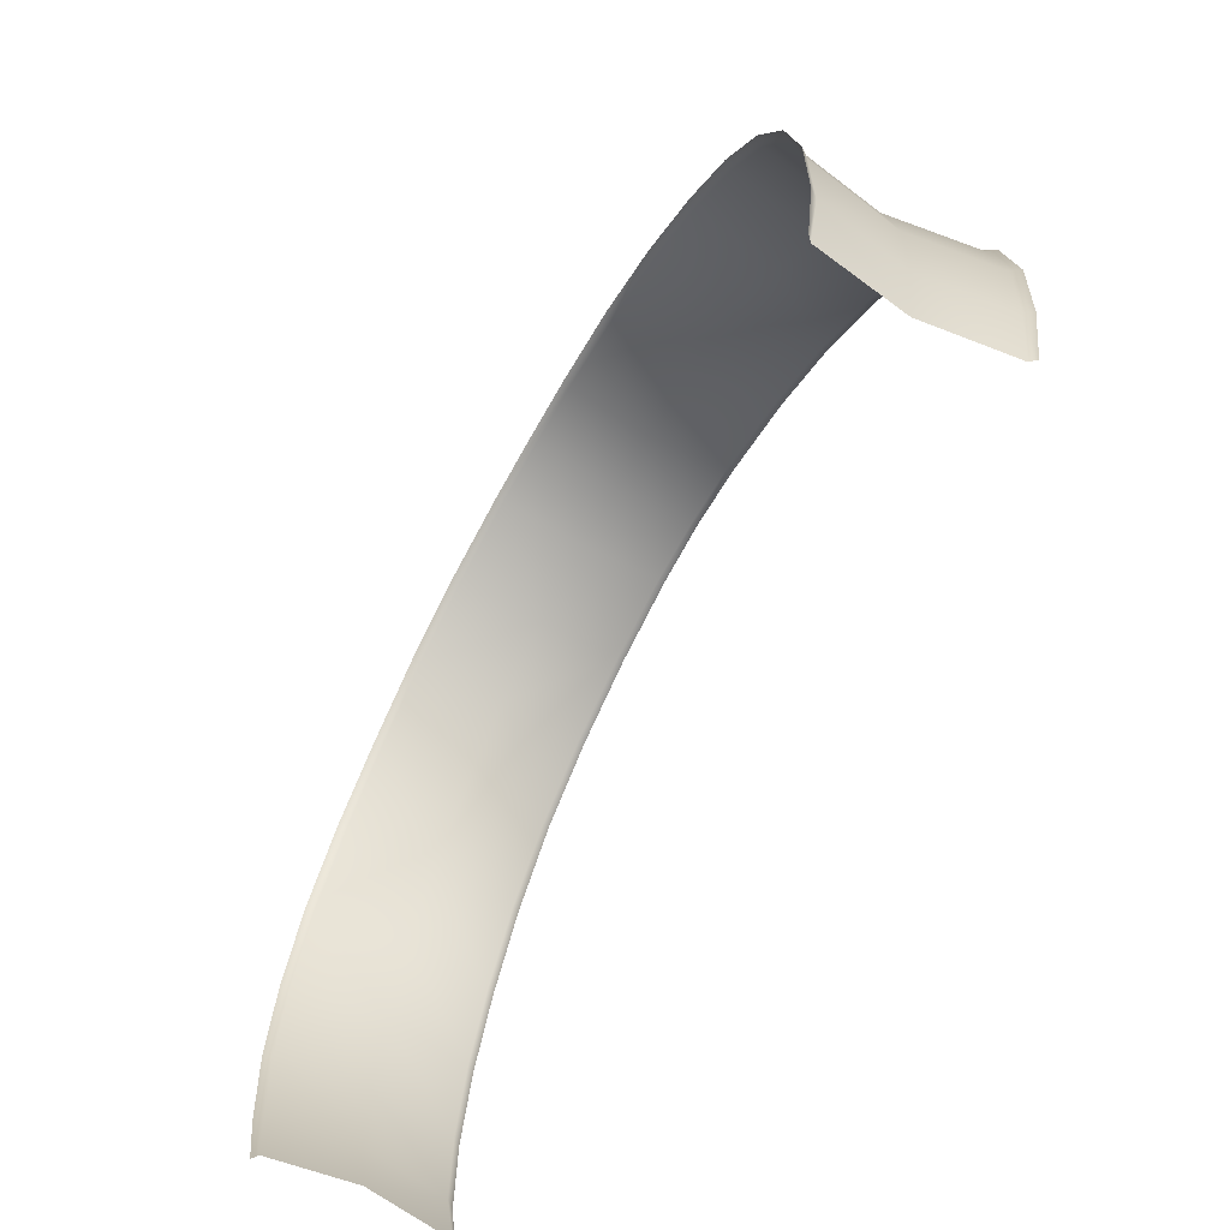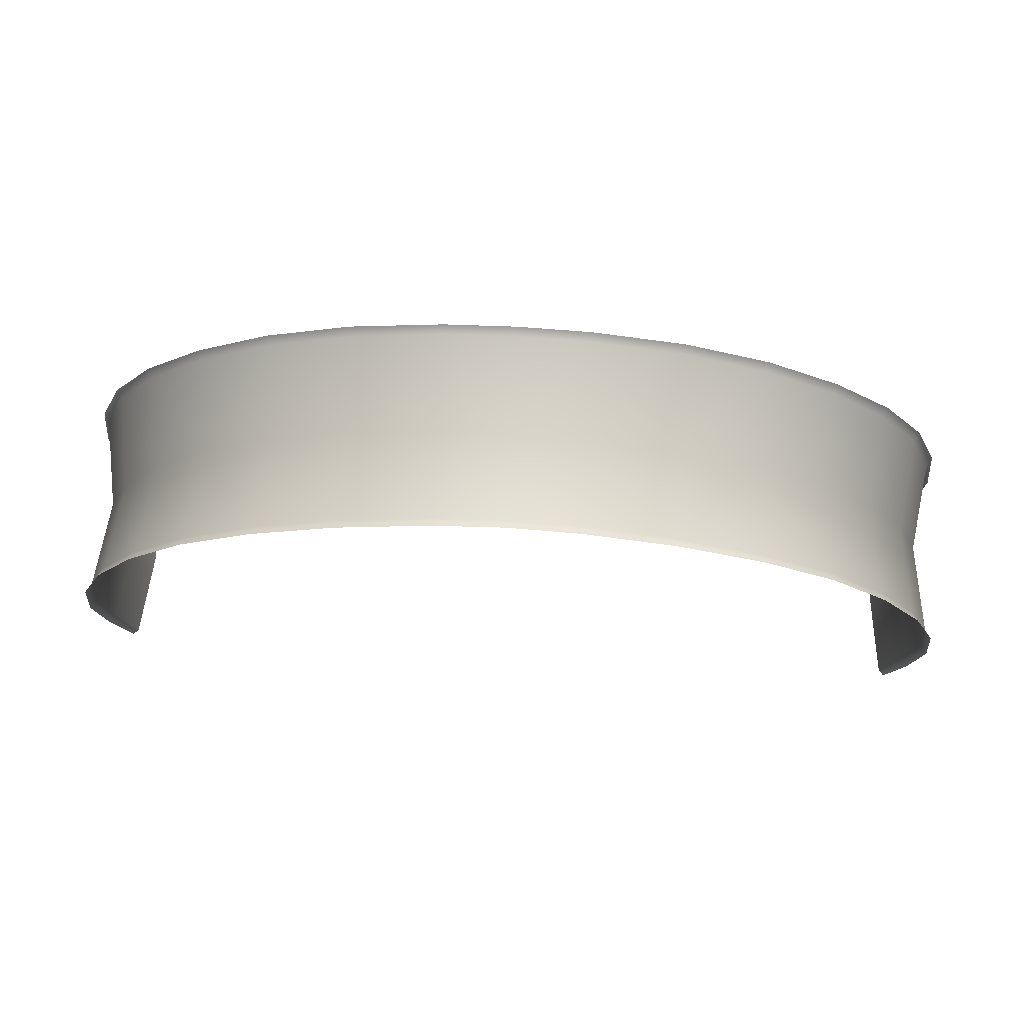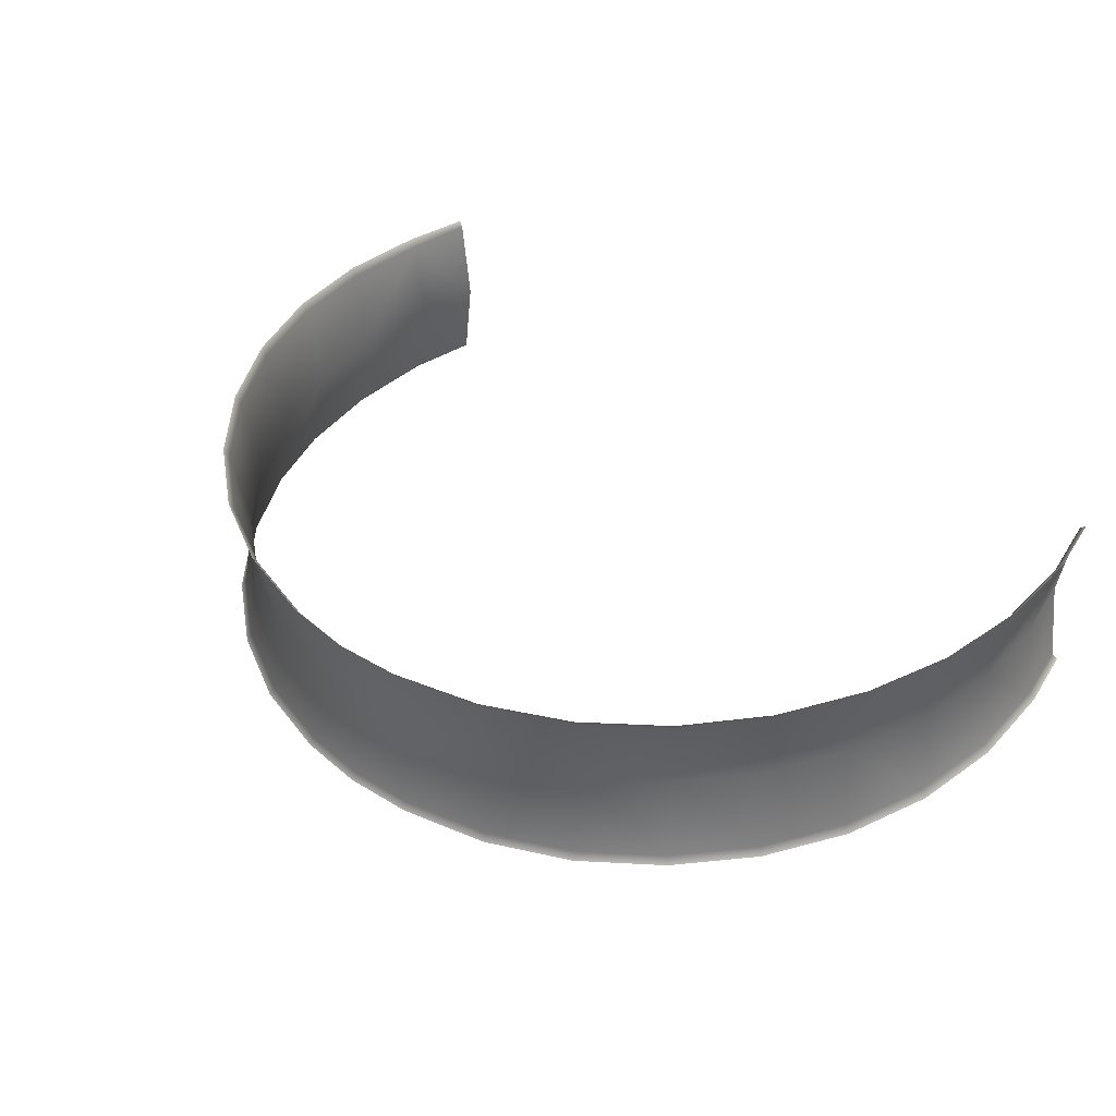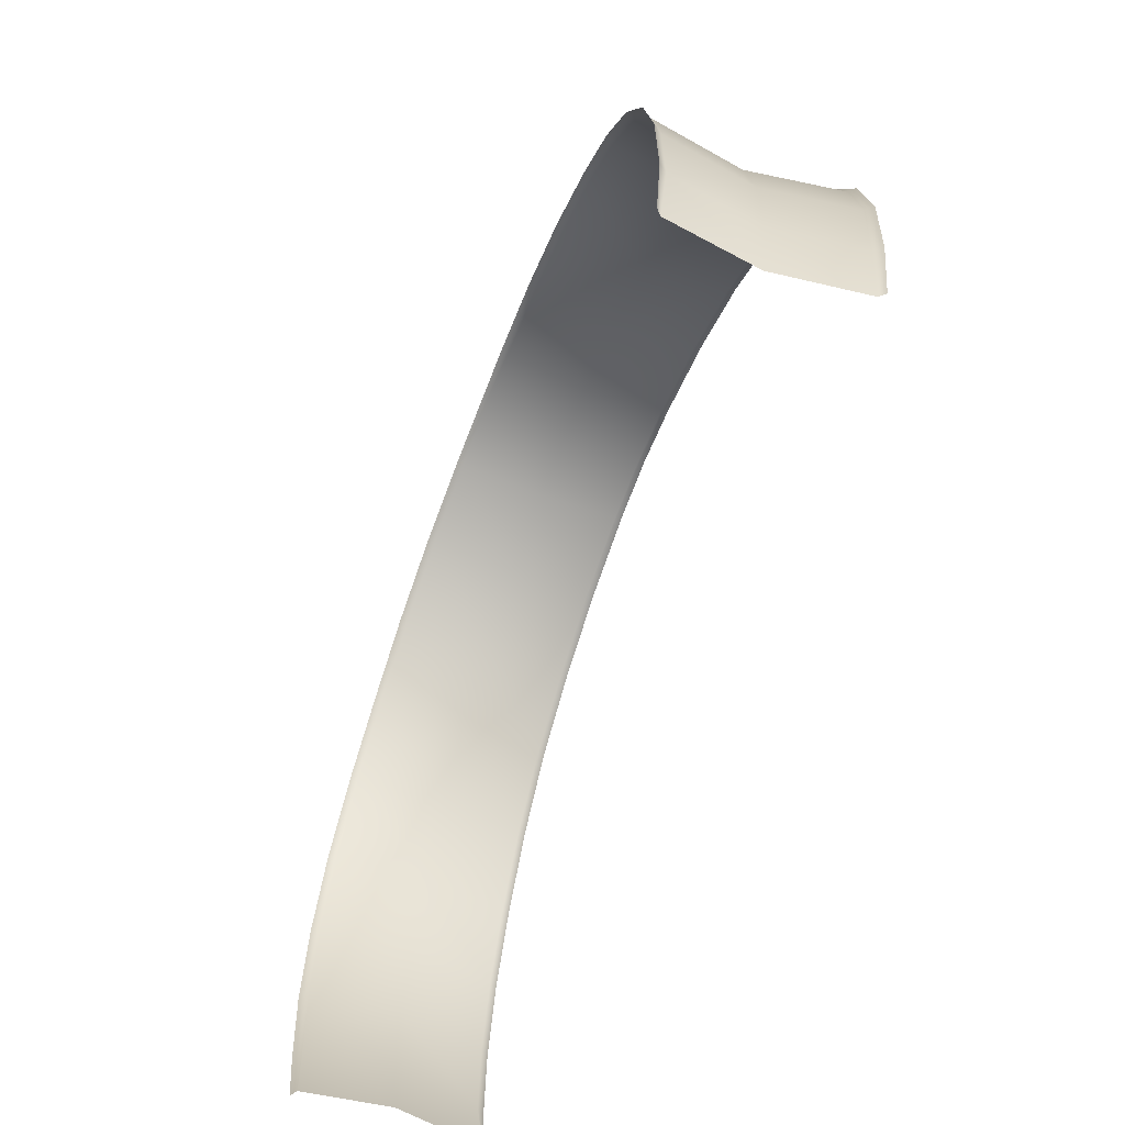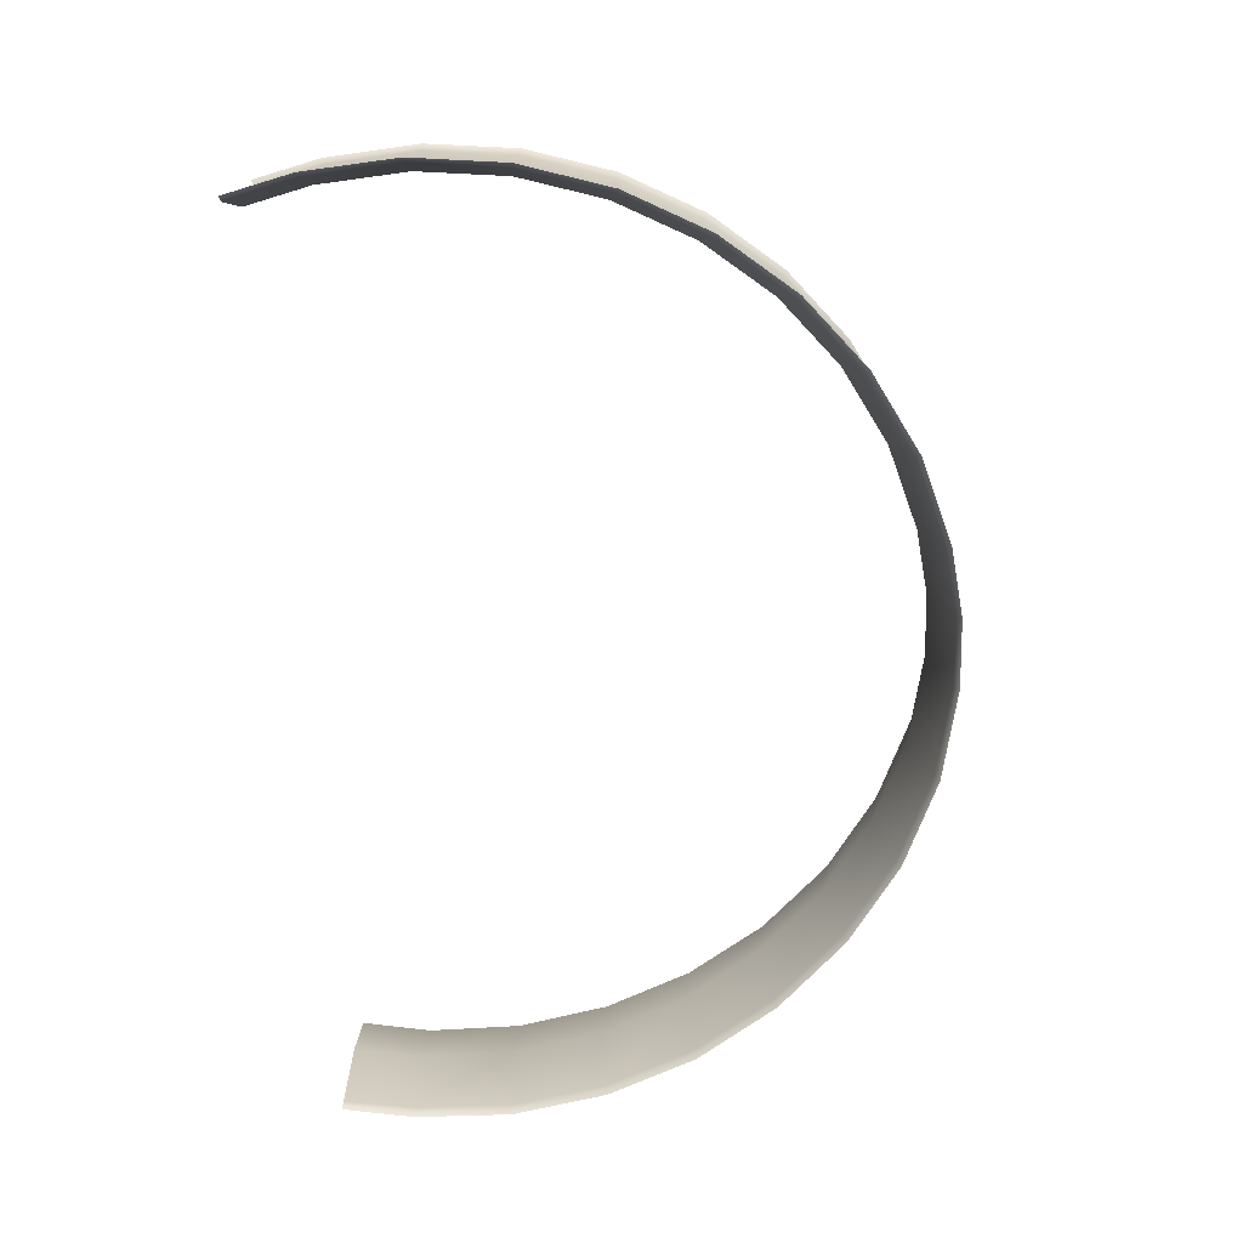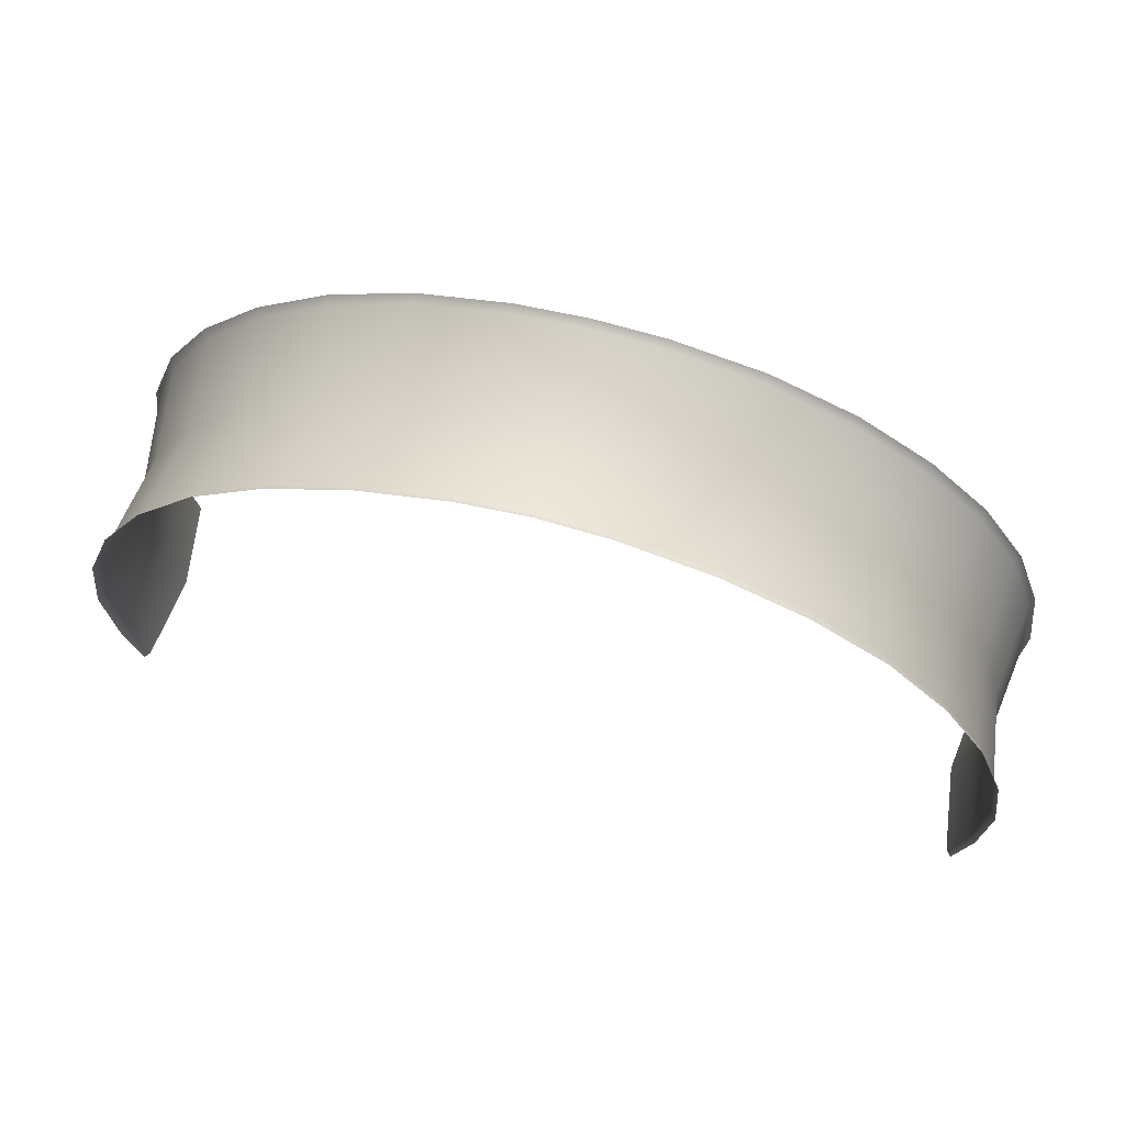
<metadata>
{"format":"obj","ext":"obj","renderer":"f3d","projection":"perspective","resolution":1024,"background":"white","views":[{"elev":-65.3,"azim":-119.0,"up":"+Y"},{"elev":75.8,"azim":3.2,"up":"+Y"},{"elev":40.9,"azim":-138.4,"up":"+Z"},{"elev":-64.0,"azim":69.1,"up":"+Y"},{"elev":-74.7,"azim":95.2,"up":"+Z"},{"elev":67.5,"azim":-165.5,"up":"+Y"}]}
</metadata>
<code>
g ENV_SY01_SpeedArch_Inside_MO_6
v -0.41 4.937 0.5733
v 7.481e-06 4.973 0.5701
v 7.481e-06 4.942 0.5249
v -0.4046 4.907 0.5269
v -0.9413 4.796 0.5797
v -0.3934 4.813 -7.481e-06
v 7.481e-06 4.847 -7.481e-06
v -0.9291 4.768 0.5317
v -1.436 4.549 0.5837
v -0.4046 4.907 -0.5269
v 7.481e-06 4.942 -0.5249
v -0.9031 4.677 -7.481e-06
v -1.418 4.524 0.5358
v -1.876 4.204 0.5864
v -0.41 4.937 -0.5733
v 7.481e-06 4.973 -0.57
v -0.9413 4.796 -0.5797
v -0.9291 4.768 -0.5318
v -1.436 4.549 -0.5838
v -1.418 4.524 -0.5358
v -1.876 4.204 -0.5863
v -1.378 4.439 -7.481e-06
v -1.852 4.183 -0.538
v -2.244 3.775 -0.5941
v -1.8 4.108 -7.481e-06
v -2.215 3.759 -0.5437
v -2.526 3.279 -0.6002
v -1.852 4.183 0.538
v -2.244 3.775 0.5941
v -2.493 3.268 -0.5493
v -2.71 2.734 -0.5977
v -2.153 3.696 -7.481e-06
v -2.215 3.759 0.5437
v -2.526 3.279 0.6002
v -2.675 2.729 -0.5468
v -2.79 2.161 -0.5887
v -2.422 3.218 -7.481e-06
v -2.493 3.268 0.5493
v -2.71 2.734 0.5977
v -2.599 2.695 -7.481e-06
v -2.675 2.729 0.5469
v -2.79 2.161 0.5887
v -2.754 2.162 0.5387
v -2.764 1.583 0.5725
v -2.754 2.162 -0.5388
v -2.764 1.583 -0.5725
v -2.677 2.145 -7.481e-06
v -2.728 1.591 -0.5239
v -2.677 1.158 -0.5677
v -2.642 1.171 -0.5352
v -2.568 1.181 -7.481e-06
v -2.652 1.589 -7.481e-06
v -2.642 1.171 0.5352
v -2.728 1.591 0.524
v -2.677 1.158 0.5676
v 2.642 1.171 0.5351
v 2.764 1.583 0.5725
v 2.677 1.158 0.5676
v 2.728 1.591 0.524
v 2.568 1.181 -7.481e-06
v 2.791 2.161 0.5887
v 2.652 1.589 -7.481e-06
v 2.642 1.171 -0.5351
v 2.754 2.162 0.5387
v 2.71 2.734 0.5977
v 2.677 2.145 -7.481e-06
v 2.675 2.729 0.5469
v 2.526 3.279 0.6002
v 2.599 2.695 -7.481e-06
v 2.493 3.268 0.5493
v 2.244 3.775 0.5941
v 2.422 3.218 -7.481e-06
v 2.215 3.759 0.5437
v 1.876 4.204 0.5864
v 2.153 3.696 -7.481e-06
v 1.852 4.183 0.538
v 1.436 4.549 0.5837
v 1.8 4.108 -7.481e-06
v 1.418 4.524 0.5358
v 0.9413 4.796 0.5797
v 1.378 4.439 -7.481e-06
v 0.9291 4.768 0.5319
v 0.41 4.937 0.5733
v 0.4047 4.907 0.5269
v 7.481e-06 4.973 0.5701
v 7.481e-06 4.942 0.5249
v 0.3934 4.813 -7.481e-06
v 7.481e-06 4.847 -7.481e-06
v 0.9031 4.677 -7.481e-06
v 0.4047 4.907 -0.5269
v 7.481e-06 4.942 -0.5249
v 7.481e-06 4.973 -0.57
v 0.41 4.937 -0.5733
v 0.9291 4.768 -0.5318
v 0.9413 4.796 -0.5797
v 1.418 4.524 -0.5358
v 1.436 4.549 -0.5838
v 1.852 4.183 -0.538
v 1.876 4.204 -0.5863
v 2.215 3.759 -0.5437
v 2.244 3.775 -0.5941
v 2.493 3.268 -0.5493
v 2.526 3.279 -0.6002
v 2.675 2.729 -0.5468
v 2.71 2.734 -0.5977
v 2.754 2.162 -0.5388
v 2.791 2.161 -0.5887
v 2.728 1.591 -0.5239
v 2.764 1.583 -0.5725
v 2.677 1.158 -0.5677
g ENV_SY01_SpeedArch_Inside_MO_6_0
f 3 2 1
f 4 3 1
f 4 1 5
f 3 4 6
f 7 3 6
f 8 4 5
f 8 5 9
f 7 6 10
f 11 7 10
f 6 4 12
f 4 8 12
f 13 8 9
f 13 9 14
f 11 10 15
f 16 11 15
f 15 10 17
f 10 6 18
f 10 18 17
f 6 12 18
f 17 18 19
f 18 20 19
f 18 12 20
f 19 20 21
f 12 8 22
f 12 22 20
f 8 13 22
f 20 23 21
f 20 22 23
f 21 23 24
f 22 13 25
f 22 25 23
f 23 26 24
f 23 25 26
f 24 26 27
f 13 28 25
f 28 13 14
f 28 14 29
f 26 30 27
f 27 30 31
f 25 32 26
f 25 28 32
f 26 32 30
f 33 28 29
f 28 33 32
f 33 29 34
f 30 35 31
f 31 35 36
f 32 37 30
f 32 33 37
f 30 37 35
f 38 33 34
f 33 38 37
f 38 34 39
f 37 38 40
f 37 40 35
f 41 38 39
f 38 41 40
f 41 39 42
f 43 41 42
f 40 41 43
f 43 42 44
f 35 45 36
f 36 45 46
f 35 40 47
f 45 35 47
f 47 40 43
f 45 48 46
f 48 45 47
f 46 48 49
f 48 50 49
f 50 48 51
f 52 48 47
f 48 52 51
f 47 43 52
f 51 52 53
f 54 43 44
f 43 54 52
f 52 54 53
f 54 44 55
f 53 54 55
f 58 57 56
f 57 59 56
f 56 59 60
f 59 57 61
f 59 62 60
f 60 62 63
f 64 59 61
f 64 61 65
f 62 59 66
f 59 64 66
f 67 64 65
f 67 65 68
f 66 64 69
f 64 67 69
f 70 67 68
f 70 68 71
f 69 67 72
f 67 70 72
f 73 70 71
f 73 71 74
f 72 70 75
f 70 73 75
f 76 73 74
f 76 74 77
f 75 73 78
f 73 76 78
f 79 76 77
f 79 77 80
f 76 79 81
f 78 76 81
f 82 79 80
f 81 79 82
f 82 80 83
f 84 82 83
f 84 83 85
f 86 84 85
f 84 86 87
f 82 84 87
f 86 88 87
f 89 81 82
f 89 82 87
f 87 88 90
f 87 90 89
f 88 91 90
f 90 91 92
f 93 90 92
f 94 90 93
f 90 94 89
f 95 94 93
f 96 81 89
f 94 96 89
f 96 94 95
f 78 81 96
f 97 96 95
f 98 78 96
f 98 96 97
f 75 78 98
f 99 98 97
f 100 75 98
f 100 98 99
f 72 75 100
f 101 100 99
f 102 72 100
f 102 100 101
f 69 72 102
f 103 102 101
f 104 69 102
f 104 102 103
f 66 69 104
f 105 104 103
f 106 66 104
f 106 104 105
f 62 66 106
f 107 106 105
f 108 62 106
f 108 106 107
f 62 108 63
f 109 108 107
f 108 109 63
f 109 110 63

</code>
